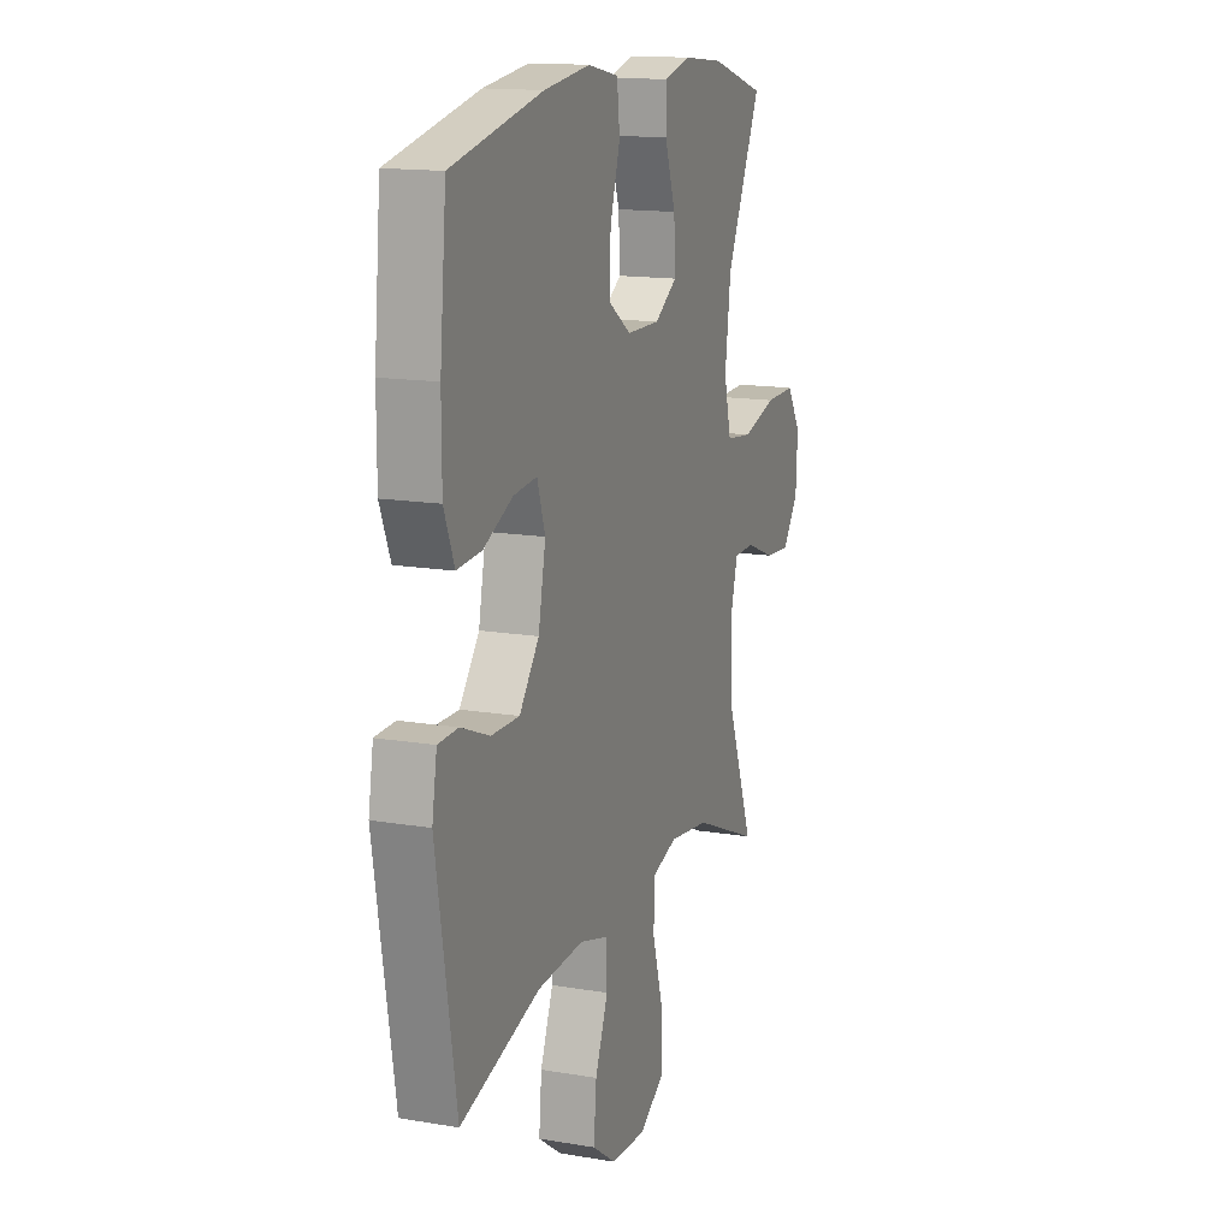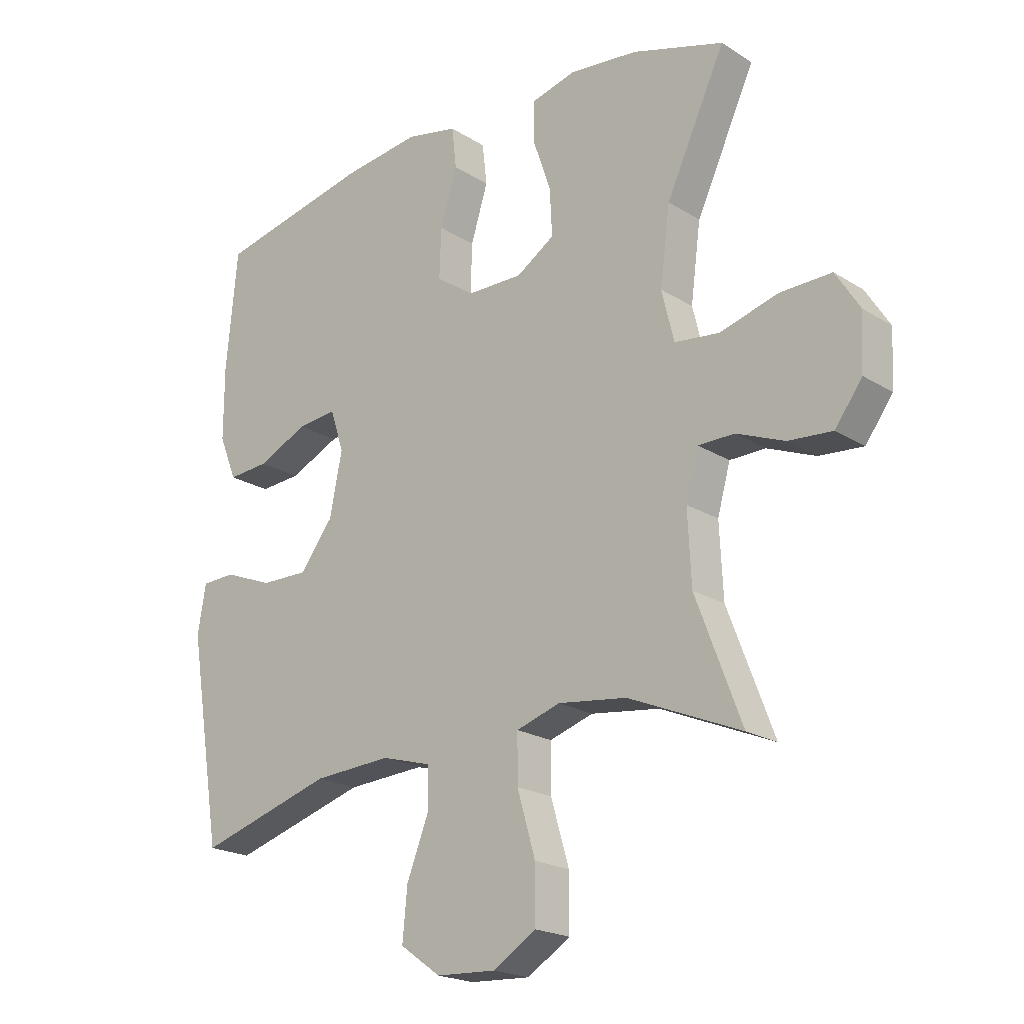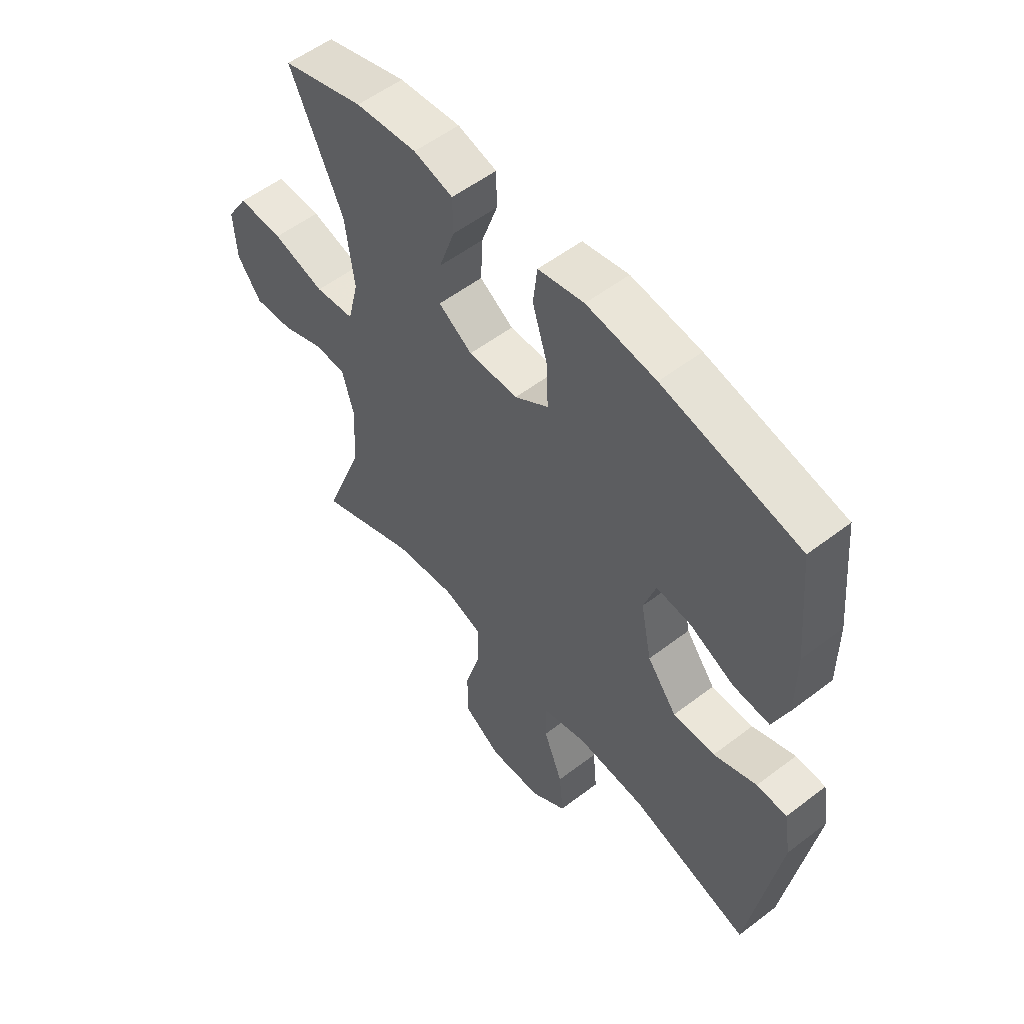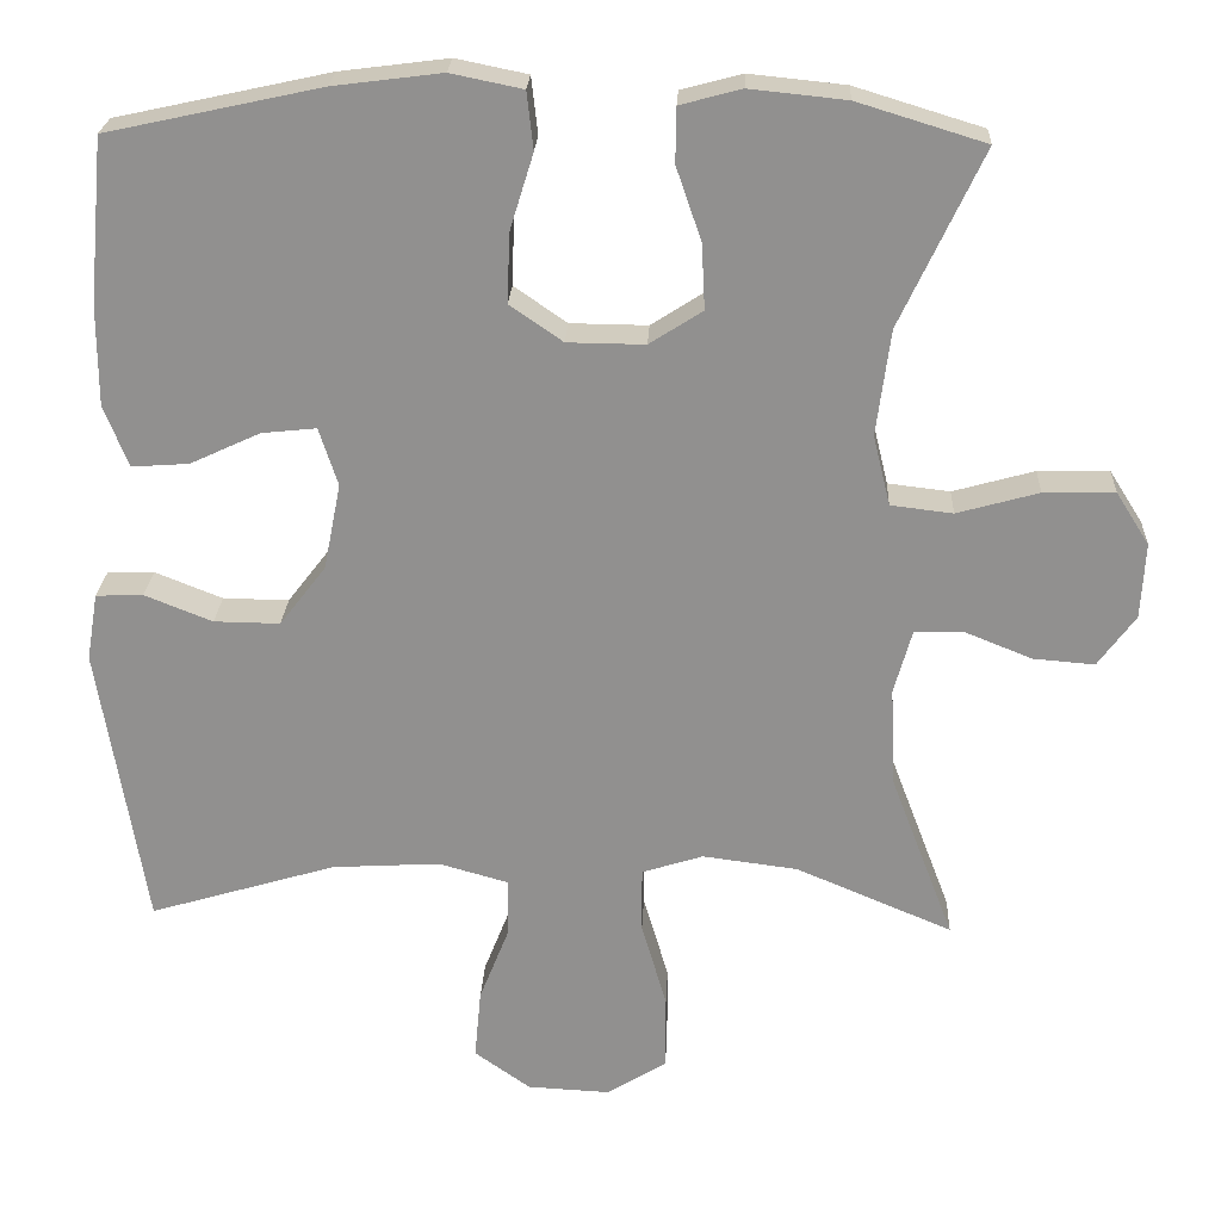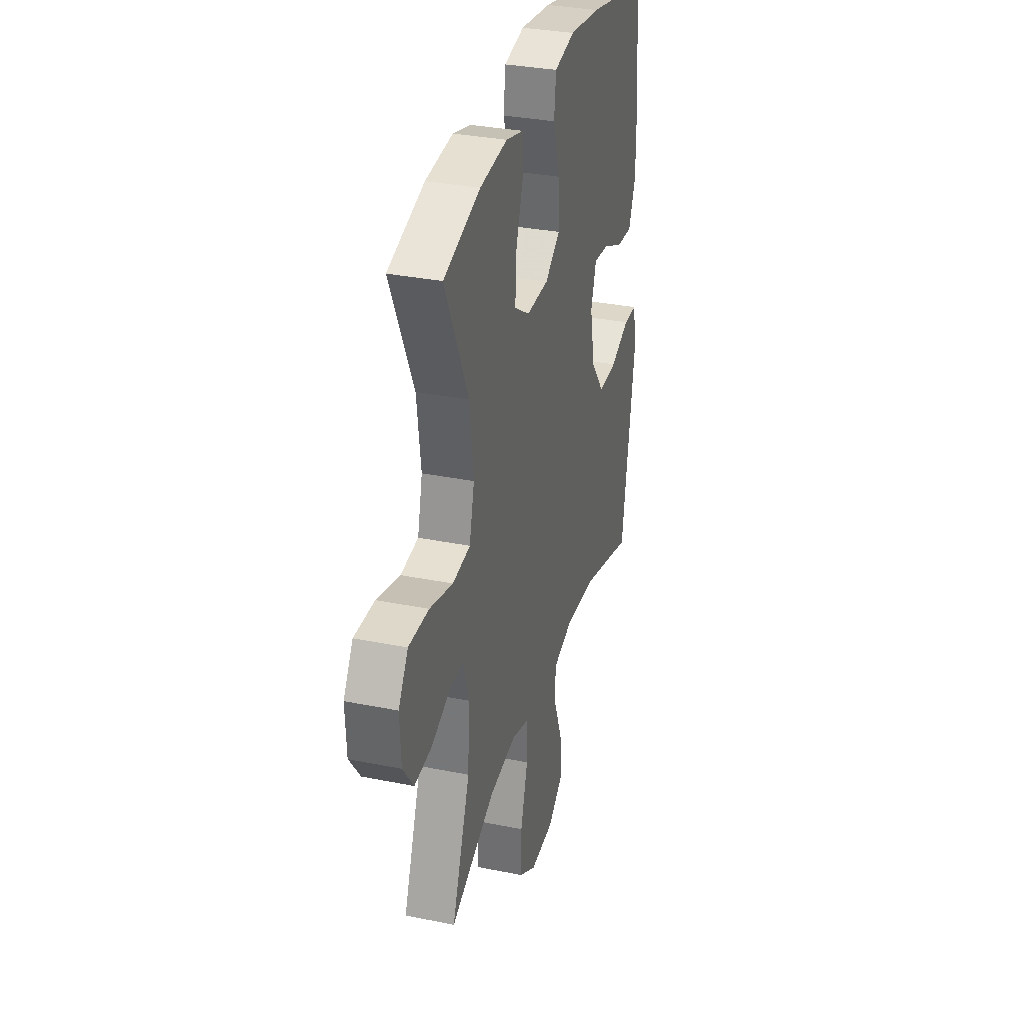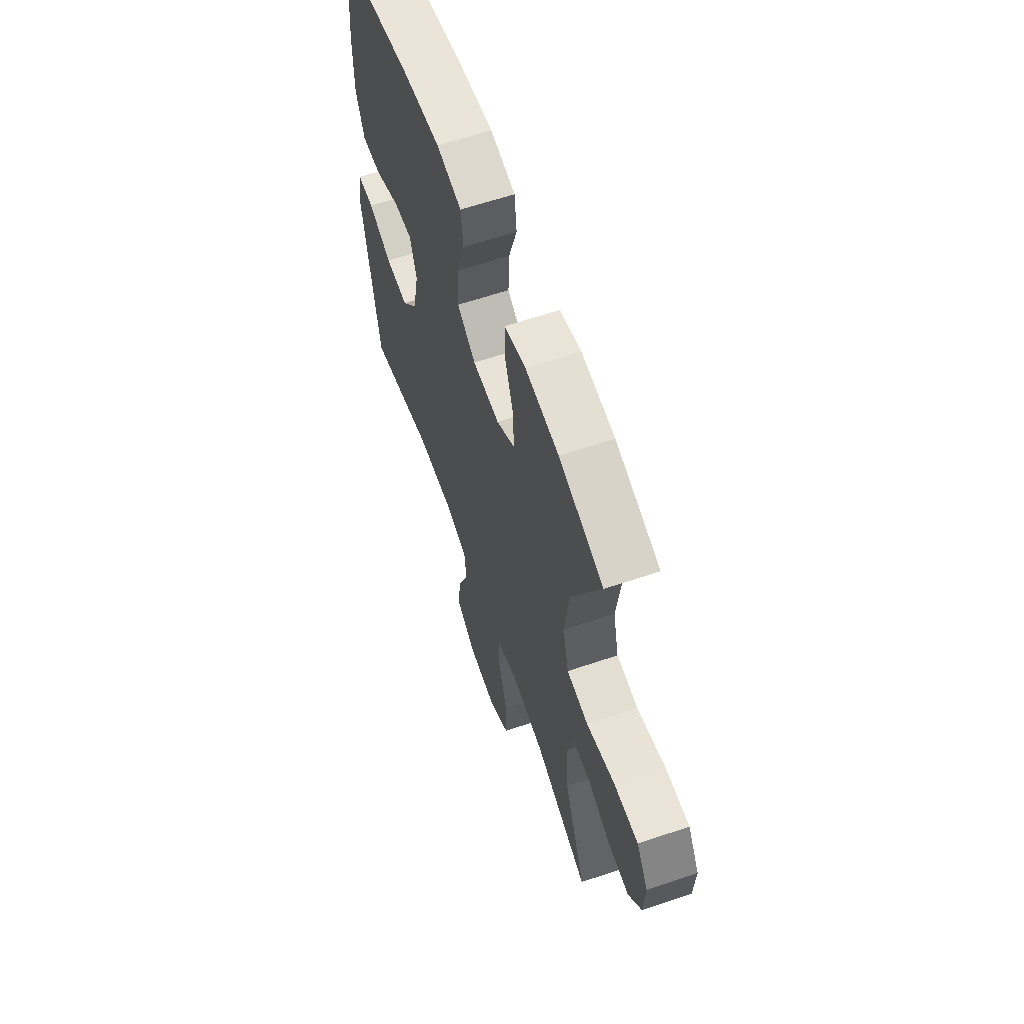
<metadata>
{"format":"obj","ext":"obj","renderer":"f3d","projection":"perspective","resolution":1024,"background":"white","views":[{"elev":14.7,"azim":110.1,"up":"+Z"},{"elev":-20.5,"azim":-138.5,"up":"+Z"},{"elev":55.1,"azim":51.1,"up":"+Z"},{"elev":23.9,"azim":-177.3,"up":"+Z"},{"elev":32.7,"azim":-74.4,"up":"+Z"},{"elev":62.0,"azim":-109.0,"up":"+Z"}]}
</metadata>
<code>
v -0.5 0.07 -0.5
v -0.422 0.07 -0.295
v -0.416 0.07 -0.173
v -0.438 0.07 -0.094
v -0.499 0.07 -0.093
v -0.581 0.07 -0.126
v -0.656 0.07 -0.132
v -0.702 0.07 -0.069
v -0.707 0.07 0.024
v -0.666 0.07 0.089
v -0.579 0.07 0.087
v -0.479 0.07 0.059
v -0.403 0.07 0.068
v -0.382 0.07 0.154
v -0.399 0.07 0.284
v -0.5 0.07 0.5
v -0.343 0.07 0.548
v -0.225 0.07 0.56
v -0.15 0.07 0.54
v -0.149 0.07 0.473
v -0.18 0.07 0.383
v -0.184 0.07 0.303
v -0.119 0.07 0.261
v -0.024 0.07 0.262
v 0.041 0.07 0.307
v 0.038 0.07 0.392
v 0.009 0.07 0.486
v 0.017 0.07 0.556
v 0.105 0.07 0.574
v 0.238 0.07 0.557
v 0.5 0.07 0.5
v 0.519 0.07 0.297
v 0.519 0.07 0.175
v 0.489 0.07 0.1
v 0.419 0.07 0.105
v 0.333 0.07 0.145
v 0.266 0.07 0.152
v 0.243 0.07 0.081
v 0.264 0.07 -0.025
v 0.321 0.07 -0.099
v 0.402 0.07 -0.098
v 0.485 0.07 -0.065
v 0.543 0.07 -0.067
v 0.557 0.07 -0.15
v 0.5 0.07 -0.5
v 0.27 0.07 -0.431
v 0.137 0.07 -0.423
v 0.052 0.07 -0.447
v 0.052 0.07 -0.518
v 0.089 0.07 -0.612
v 0.097 0.07 -0.698
v 0.028 0.07 -0.747
v -0.074 0.07 -0.752
v -0.147 0.07 -0.706
v -0.147 0.07 -0.614
v -0.116 0.07 -0.508
v -0.116 0.07 -0.428
v -0.191 0.07 -0.404
v -0.308 0.07 -0.419
v -0.5 0 -0.5
v -0.422 0 -0.295
v -0.416 0 -0.173
v -0.438 0 -0.094
v -0.499 0 -0.093
v -0.581 0 -0.126
v -0.656 0 -0.132
v -0.702 0 -0.069
v -0.707 0 0.024
v -0.666 0 0.089
v -0.579 0 0.087
v -0.479 0 0.059
v -0.403 0 0.068
v -0.382 0 0.154
v -0.399 0 0.284
v -0.5 0 0.5
v -0.343 0 0.548
v -0.225 0 0.56
v -0.15 0 0.54
v -0.149 0 0.473
v -0.18 0 0.383
v -0.184 0 0.303
v -0.119 0 0.261
v -0.024 0 0.262
v 0.041 0 0.307
v 0.038 0 0.392
v 0.009 0 0.486
v 0.017 0 0.556
v 0.105 0 0.574
v 0.238 0 0.557
v 0.5 0 0.5
v 0.519 0 0.297
v 0.519 0 0.175
v 0.489 0 0.1
v 0.419 0 0.105
v 0.333 0 0.145
v 0.266 0 0.152
v 0.243 0 0.081
v 0.264 0 -0.025
v 0.321 0 -0.099
v 0.402 0 -0.098
v 0.485 0 -0.065
v 0.543 0 -0.067
v 0.557 0 -0.15
v 0.5 0 -0.5
v 0.27 0 -0.431
v 0.137 0 -0.423
v 0.052 0 -0.447
v 0.052 0 -0.518
v 0.089 0 -0.612
v 0.097 0 -0.698
v 0.028 0 -0.747
v -0.074 0 -0.752
v -0.147 0 -0.706
v -0.147 0 -0.614
v -0.116 0 -0.508
v -0.116 0 -0.428
v -0.191 0 -0.404
v -0.308 0 -0.419
f 54 55 56
f 53 54 56
f 52 53 56
f 51 52 56
f 50 51 56
f 49 50 56
f 48 49 56 57
f 47 48 57 58
f 44 45 46
f 43 44 46
f 42 43 46
f 41 42 46
f 40 41 46 47
f 39 40 47 58
f 34 35 36
f 33 34 36
f 32 33 36
f 31 32 36
f 30 31 36
f 29 30 36
f 28 29 36
f 27 28 36
f 26 27 36
f 25 26 36 37
f 24 25 37 38
f 19 20 21
f 18 19 21
f 17 18 21
f 16 17 21
f 15 16 21
f 14 15 21 22
f 13 14 22 23
f 10 11 12
f 9 10 12
f 8 9 12
f 7 8 12
f 6 7 12
f 5 6 12
f 4 5 12 13
f 39 58 59
f 38 39 59
f 24 38 59
f 23 24 59
f 13 23 59
f 4 13 59
f 3 4 59
f 59 1 2
f 2 3 59
f 115 114 113
f 115 113 112
f 115 112 111
f 115 111 110
f 115 110 109
f 115 109 108
f 116 115 108 107
f 117 116 107 106
f 105 104 103
f 105 103 102
f 105 102 101
f 105 101 100
f 106 105 100 99
f 117 106 99 98
f 95 94 93
f 95 93 92
f 95 92 91
f 95 91 90
f 95 90 89
f 95 89 88
f 95 88 87
f 95 87 86
f 95 86 85
f 96 95 85 84
f 97 96 84 83
f 80 79 78
f 80 78 77
f 80 77 76
f 80 76 75
f 80 75 74
f 81 80 74 73
f 82 81 73 72
f 71 70 69
f 71 69 68
f 71 68 67
f 71 67 66
f 71 66 65
f 71 65 64
f 72 71 64 63
f 118 117 98
f 118 98 97
f 118 97 83
f 118 83 82
f 118 82 72
f 118 72 63
f 118 63 62
f 61 60 118
f 118 62 61
f 1 60 61 2
f 2 61 62 3
f 3 62 63 4
f 4 63 64 5
f 5 64 65 6
f 6 65 66 7
f 7 66 67 8
f 8 67 68 9
f 9 68 69 10
f 10 69 70 11
f 11 70 71 12
f 12 71 72 13
f 13 72 73 14
f 14 73 74 15
f 15 74 75 16
f 16 75 76 17
f 17 76 77 18
f 18 77 78 19
f 19 78 79 20
f 20 79 80 21
f 21 80 81 22
f 22 81 82 23
f 23 82 83 24
f 24 83 84 25
f 25 84 85 26
f 26 85 86 27
f 27 86 87 28
f 28 87 88 29
f 29 88 89 30
f 30 89 90 31
f 31 90 91 32
f 32 91 92 33
f 33 92 93 34
f 34 93 94 35
f 35 94 95 36
f 36 95 96 37
f 37 96 97 38
f 38 97 98 39
f 39 98 99 40
f 40 99 100 41
f 41 100 101 42
f 42 101 102 43
f 43 102 103 44
f 44 103 104 45
f 45 104 105 46
f 46 105 106 47
f 47 106 107 48
f 48 107 108 49
f 49 108 109 50
f 50 109 110 51
f 51 110 111 52
f 52 111 112 53
f 53 112 113 54
f 54 113 114 55
f 55 114 115 56
f 56 115 116 57
f 57 116 117 58
f 58 117 118 59
f 59 118 60 1

</code>
